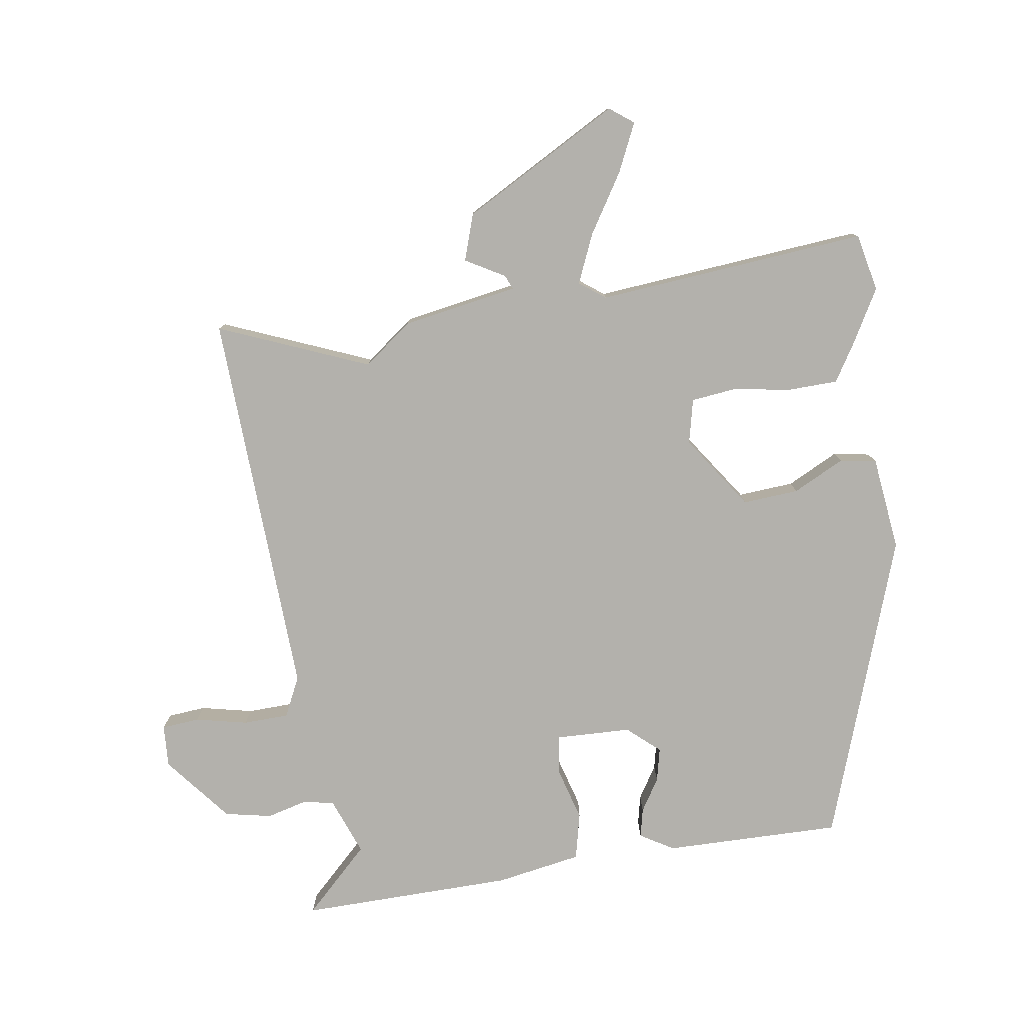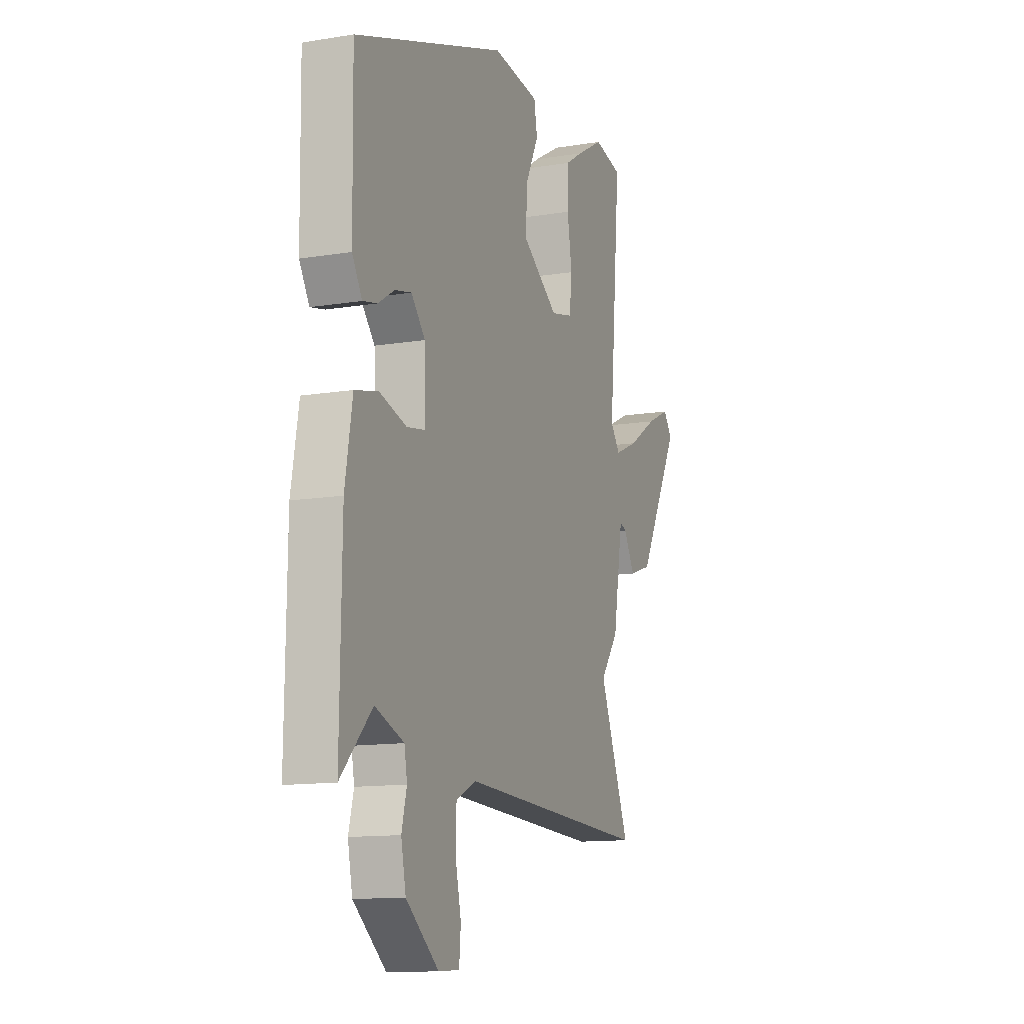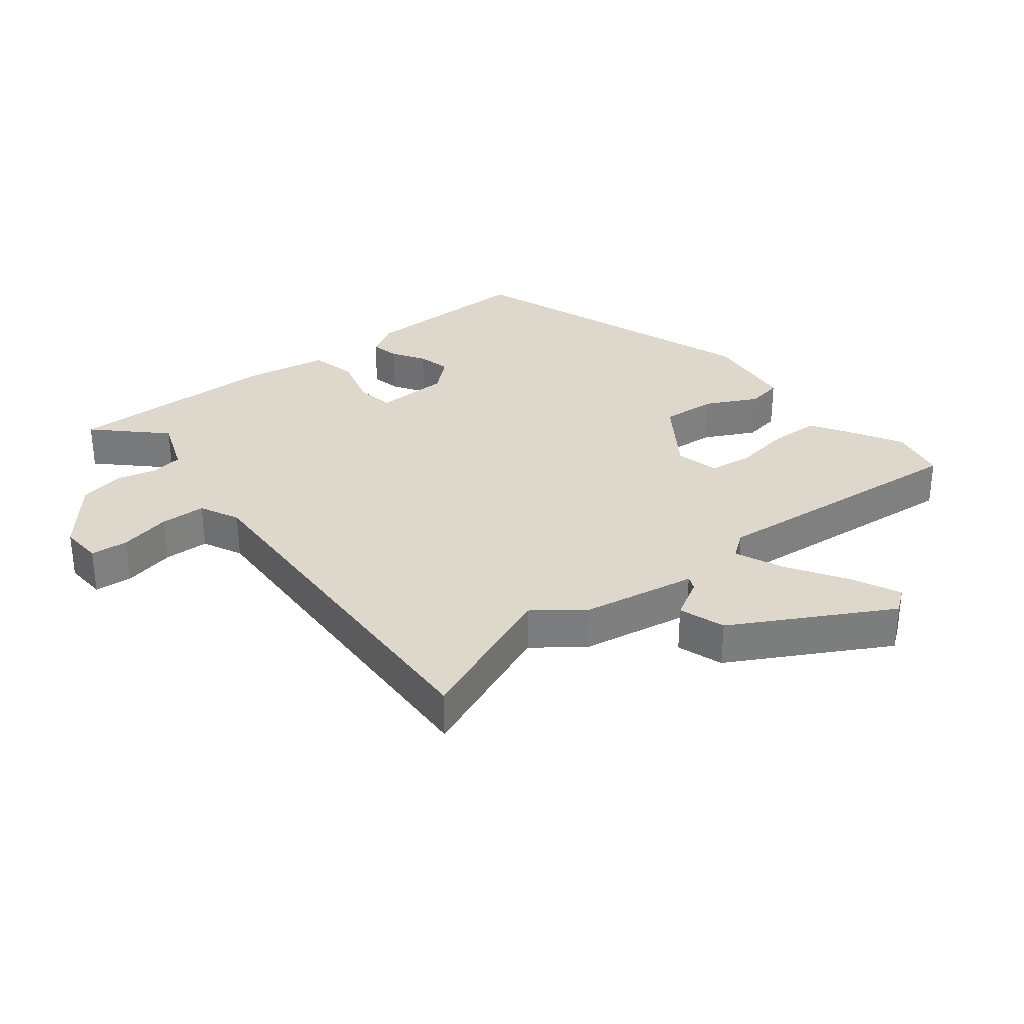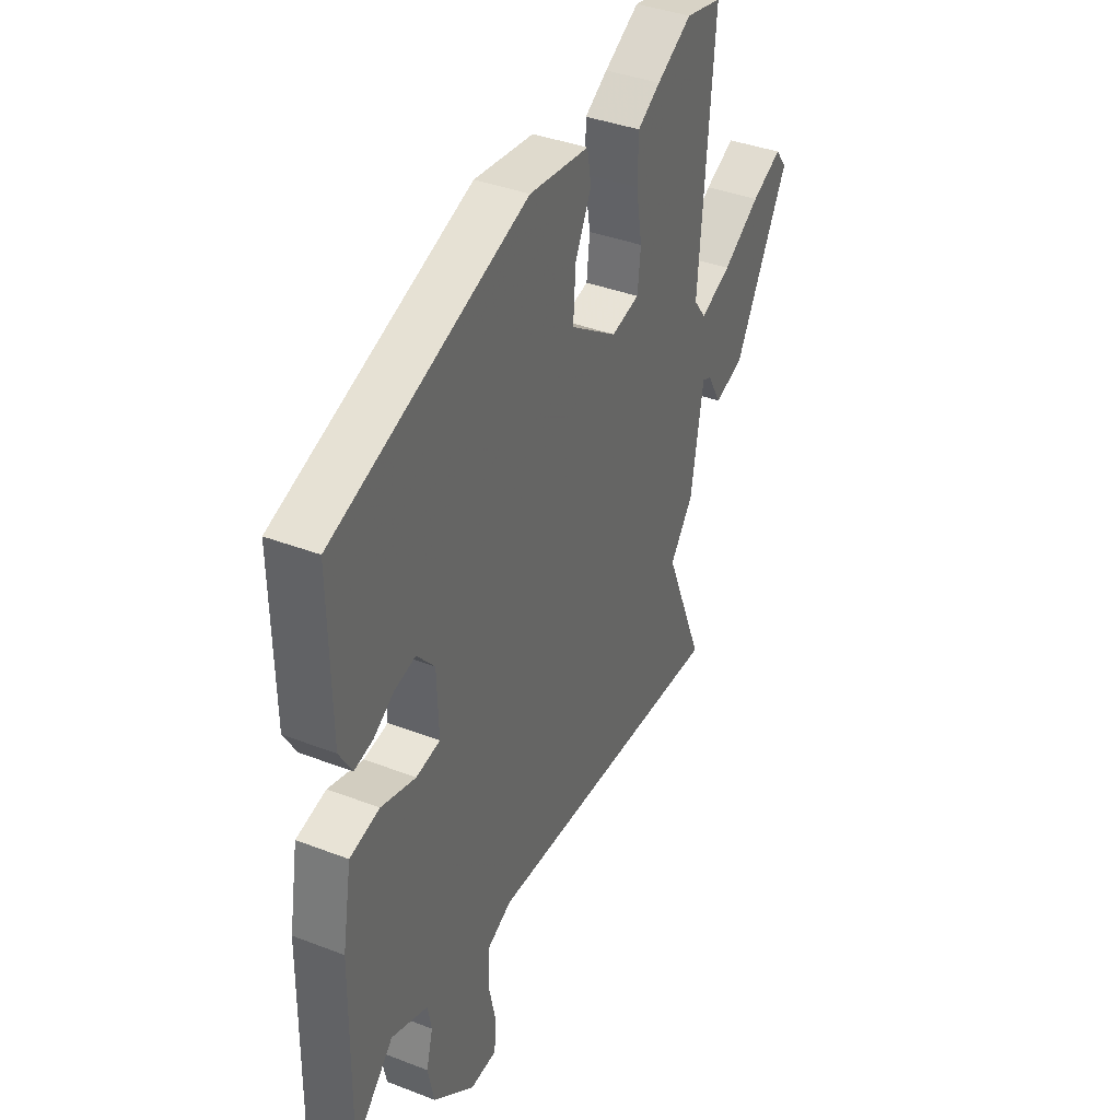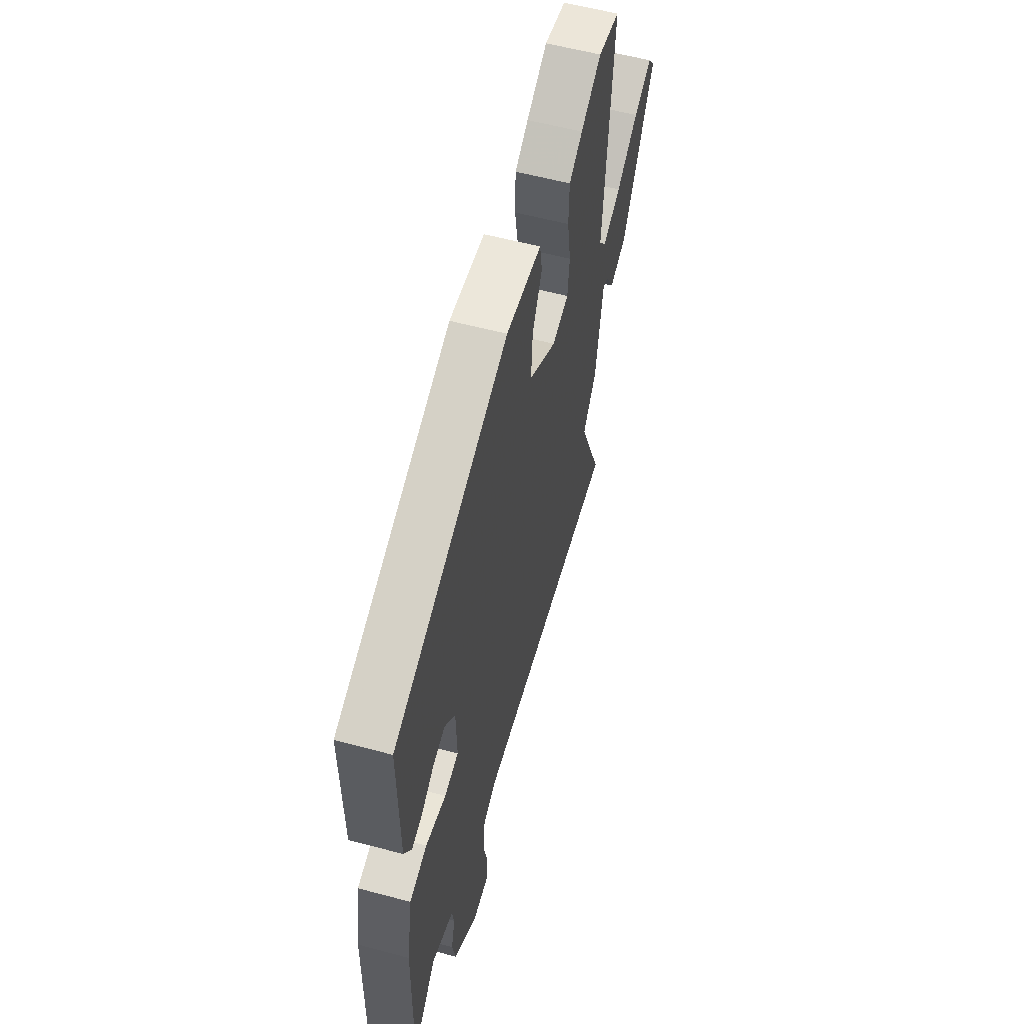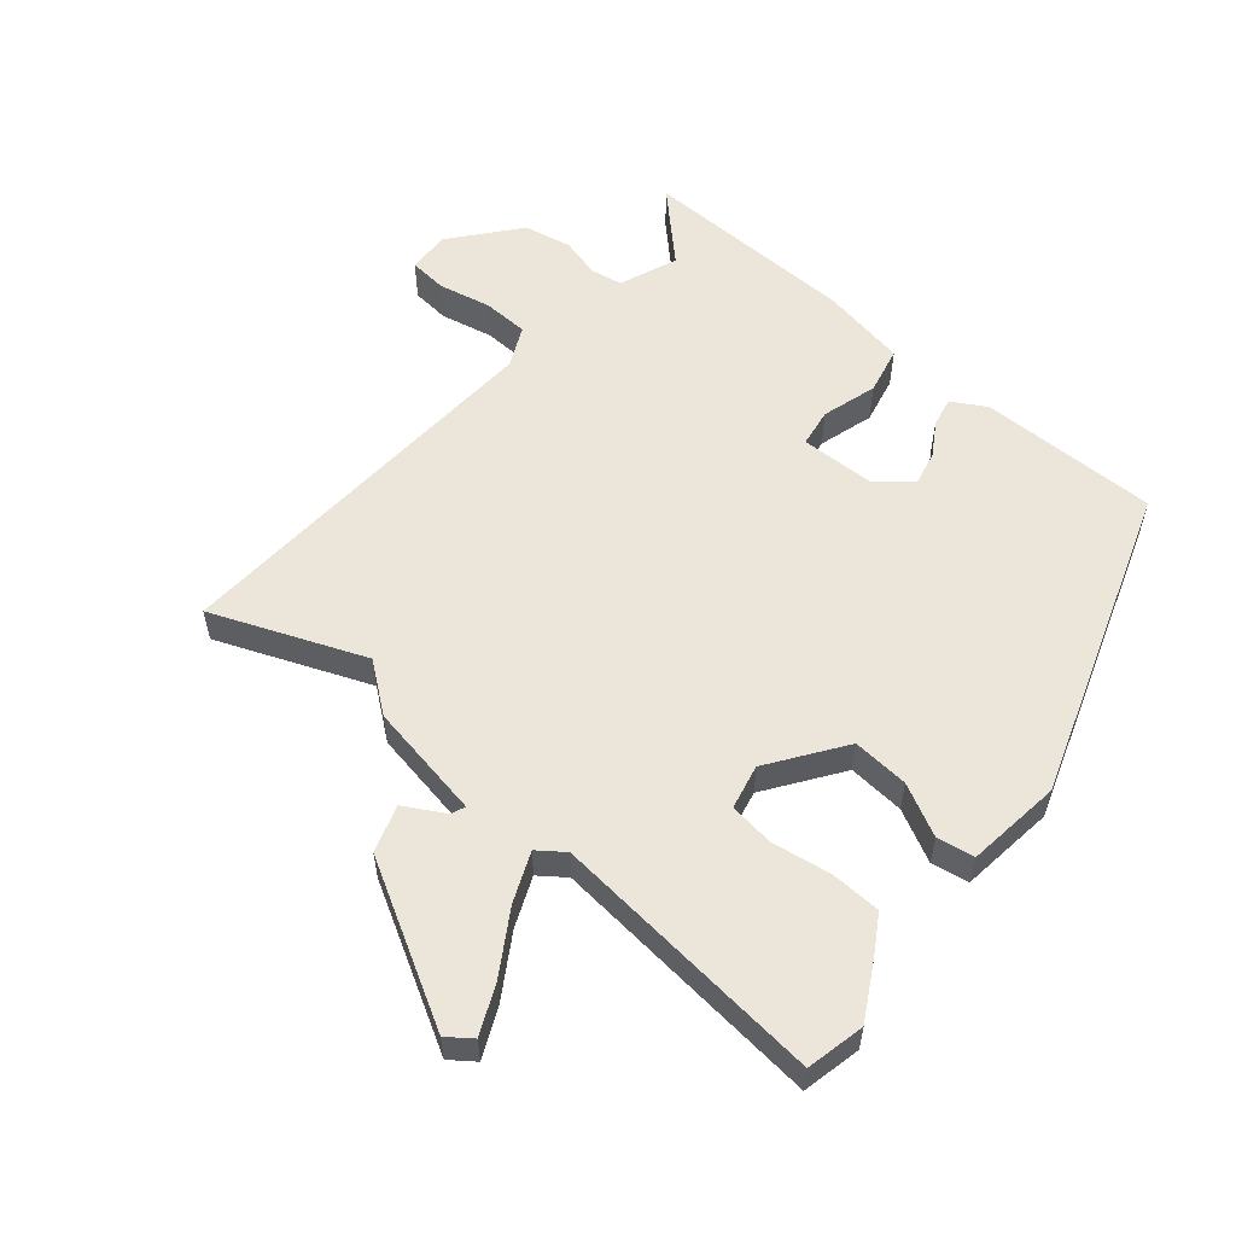
<metadata>
{"format":"obj","ext":"obj","renderer":"f3d","projection":"perspective","resolution":1024,"background":"white","views":[{"elev":-79.1,"azim":-81.3,"up":"+Y"},{"elev":-12.5,"azim":111.1,"up":"+Z"},{"elev":31.5,"azim":-128.3,"up":"+Y"},{"elev":38.3,"azim":116.0,"up":"+Z"},{"elev":57.9,"azim":105.5,"up":"+Z"},{"elev":56.1,"azim":-49.4,"up":"+Y"}]}
</metadata>
<code>
v 0.497 0.07 -0.582
v 0.399 0.07 -0.481
v 0.309 0.07 -0.515
v 0.3 0.07 -0.564
v 0.316 0.07 -0.626
v 0.301 0.07 -0.699
v 0.198 0.07 -0.782
v 0.132 0.07 -0.778
v 0.127 0.07 -0.719
v 0.145 0.07 -0.638
v 0.143 0.07 -0.567
v 0.081 0.07 -0.537
v -0.526 0.07 -0.563
v -0.43 0.07 -0.33
v -0.487 0.07 -0.255
v -0.518 0.07 -0.075
v -0.54 0.07 -0.084
v -0.575 0.07 -0.145
v -0.647 0.07 -0.121
v -0.781 0.07 0.123
v -0.753 0.07 0.16
v -0.678 0.07 0.125
v -0.586 0.07 0.067
v -0.51 0.07 0.034
v -0.48 0.07 0.074
v -0.517 0.07 0.496
v -0.427 0.07 0.515
v -0.341 0.07 0.466
v -0.285 0.07 0.431
v -0.283 0.07 0.353
v -0.298 0.07 0.263
v -0.29 0.07 0.193
v -0.221 0.07 0.177
v -0.106 0.07 0.256
v -0.112 0.07 0.343
v -0.152 0.07 0.423
v -0.142 0.07 0.48
v 0.005 0.07 0.497
v 0.483 0.07 0.329
v 0.479 0.07 0.053
v 0.448 0.07 0.001
v 0.403 0.07 0.011
v 0.352 0.07 0.043
v 0.3 0.07 0.055
v 0.256 0.07 0.005
v 0.252 0.07 -0.112
v 0.311 0.07 -0.122
v 0.396 0.07 -0.098
v 0.469 0.07 -0.115
v 0.492 0.07 -0.248
v 0.497 0 -0.582
v 0.399 0 -0.481
v 0.309 0 -0.515
v 0.3 0 -0.564
v 0.316 0 -0.626
v 0.301 0 -0.699
v 0.198 0 -0.782
v 0.132 0 -0.778
v 0.127 0 -0.719
v 0.145 0 -0.638
v 0.143 0 -0.567
v 0.081 0 -0.537
v -0.526 0 -0.563
v -0.43 0 -0.33
v -0.487 0 -0.255
v -0.518 0 -0.075
v -0.54 0 -0.084
v -0.575 0 -0.145
v -0.647 0 -0.121
v -0.781 0 0.123
v -0.753 0 0.16
v -0.678 0 0.125
v -0.586 0 0.067
v -0.51 0 0.034
v -0.48 0 0.074
v -0.517 0 0.496
v -0.427 0 0.515
v -0.341 0 0.466
v -0.285 0 0.431
v -0.283 0 0.353
v -0.298 0 0.263
v -0.29 0 0.193
v -0.221 0 0.177
v -0.106 0 0.256
v -0.112 0 0.343
v -0.152 0 0.423
v -0.142 0 0.48
v 0.005 0 0.497
v 0.483 0 0.329
v 0.479 0 0.053
v 0.448 0 0.001
v 0.403 0 0.011
v 0.352 0 0.043
v 0.3 0 0.055
v 0.256 0 0.005
v 0.252 0 -0.112
v 0.311 0 -0.122
v 0.396 0 -0.098
v 0.469 0 -0.115
v 0.492 0 -0.248
f 47 48 49 50
f 46 47 50 1
f 40 41 42 43
f 40 43 44
f 39 40 44
f 38 39 44 45
f 35 36 37 38
f 34 35 38 45
f 28 29 30 31
f 28 31 32
f 25 26 27 28
f 25 28 32
f 24 25 32 33
f 20 21 22 23
f 20 23 24
f 17 18 19 20
f 16 17 20 24
f 14 15 16 24
f 12 13 14
f 12 14 24 33
f 7 8 9 10
f 7 10 11
f 4 5 6 7
f 3 4 7 11
f 2 3 11 12
f 46 1 2
f 33 34 45 46
f 2 12 33 46
f 100 99 98 97
f 51 100 97 96
f 93 92 91 90
f 94 93 90
f 94 90 89
f 95 94 89 88
f 88 87 86 85
f 95 88 85 84
f 81 80 79 78
f 82 81 78
f 78 77 76 75
f 82 78 75
f 83 82 75 74
f 73 72 71 70
f 74 73 70
f 70 69 68 67
f 74 70 67 66
f 74 66 65 64
f 64 63 62
f 83 74 64 62
f 60 59 58 57
f 61 60 57
f 57 56 55 54
f 61 57 54 53
f 62 61 53 52
f 52 51 96
f 96 95 84 83
f 96 83 62 52
f 1 51 52 2
f 2 52 53 3
f 3 53 54 4
f 4 54 55 5
f 5 55 56 6
f 6 56 57 7
f 7 57 58 8
f 8 58 59 9
f 9 59 60 10
f 10 60 61 11
f 11 61 62 12
f 12 62 63 13
f 13 63 64 14
f 14 64 65 15
f 15 65 66 16
f 16 66 67 17
f 17 67 68 18
f 18 68 69 19
f 19 69 70 20
f 20 70 71 21
f 21 71 72 22
f 22 72 73 23
f 23 73 74 24
f 24 74 75 25
f 25 75 76 26
f 26 76 77 27
f 27 77 78 28
f 28 78 79 29
f 29 79 80 30
f 30 80 81 31
f 31 81 82 32
f 32 82 83 33
f 33 83 84 34
f 34 84 85 35
f 35 85 86 36
f 36 86 87 37
f 37 87 88 38
f 38 88 89 39
f 39 89 90 40
f 40 90 91 41
f 41 91 92 42
f 42 92 93 43
f 43 93 94 44
f 44 94 95 45
f 45 95 96 46
f 46 96 97 47
f 47 97 98 48
f 48 98 99 49
f 49 99 100 50
f 50 100 51 1

</code>
